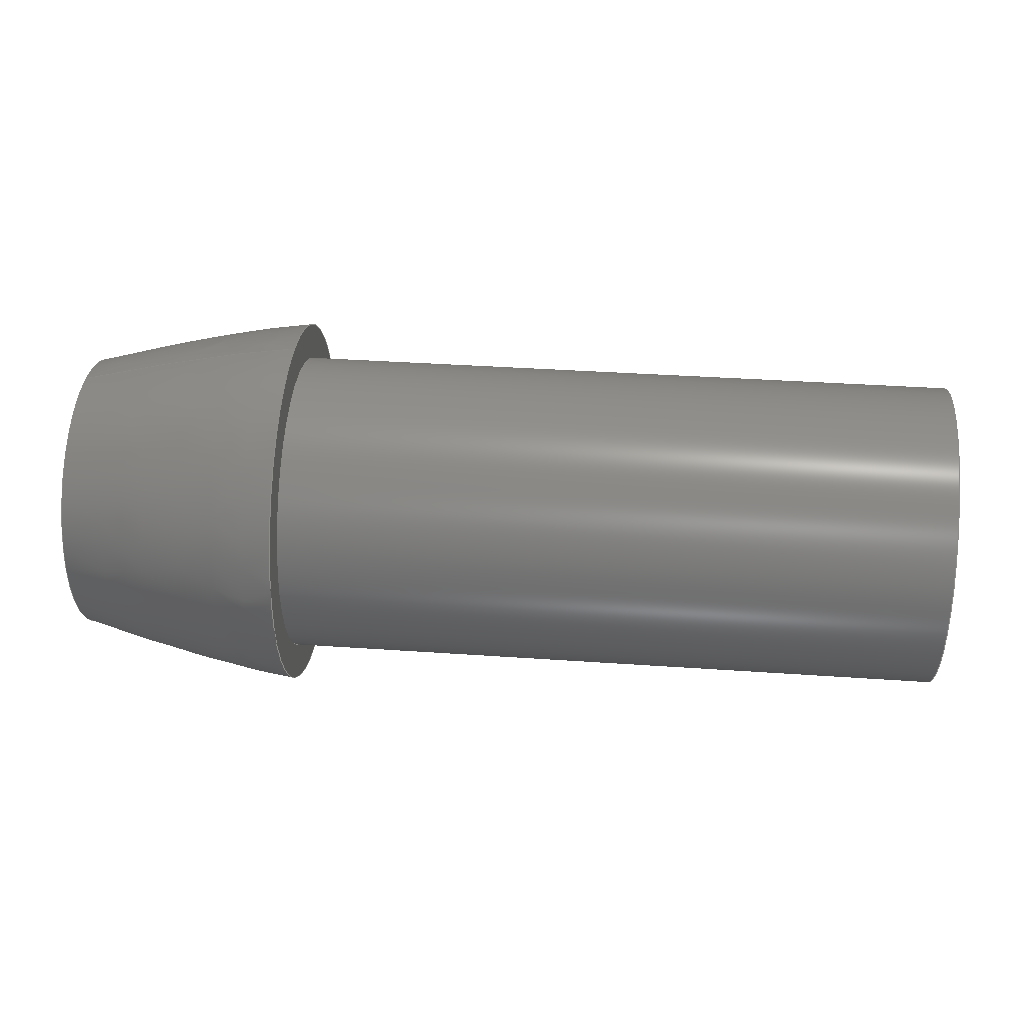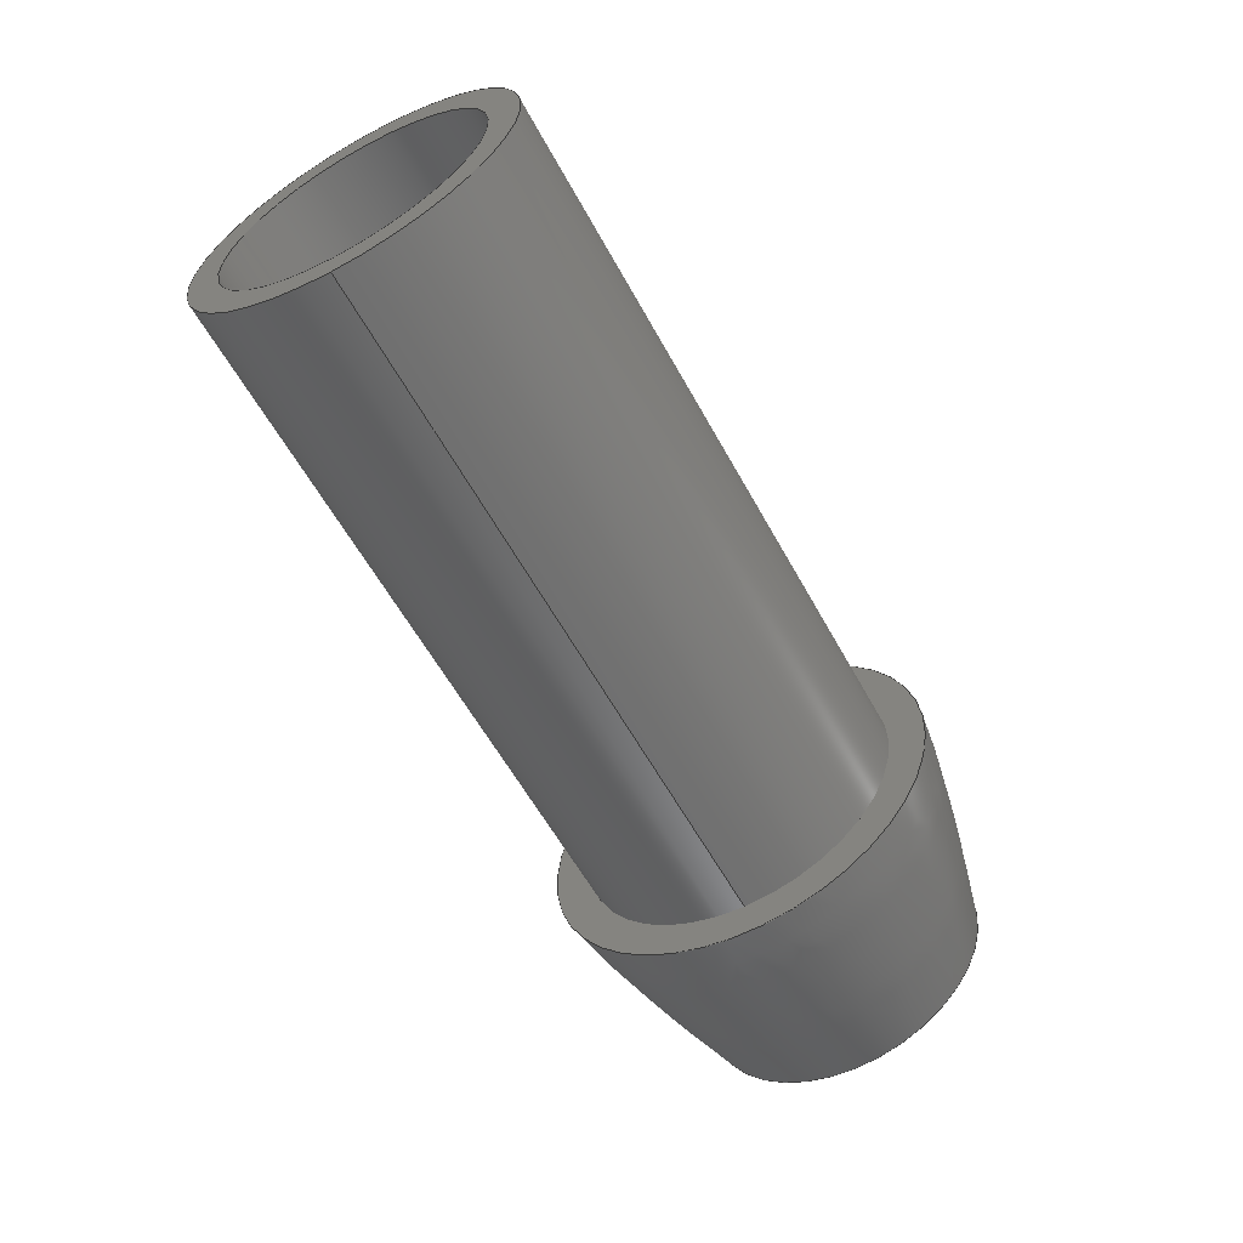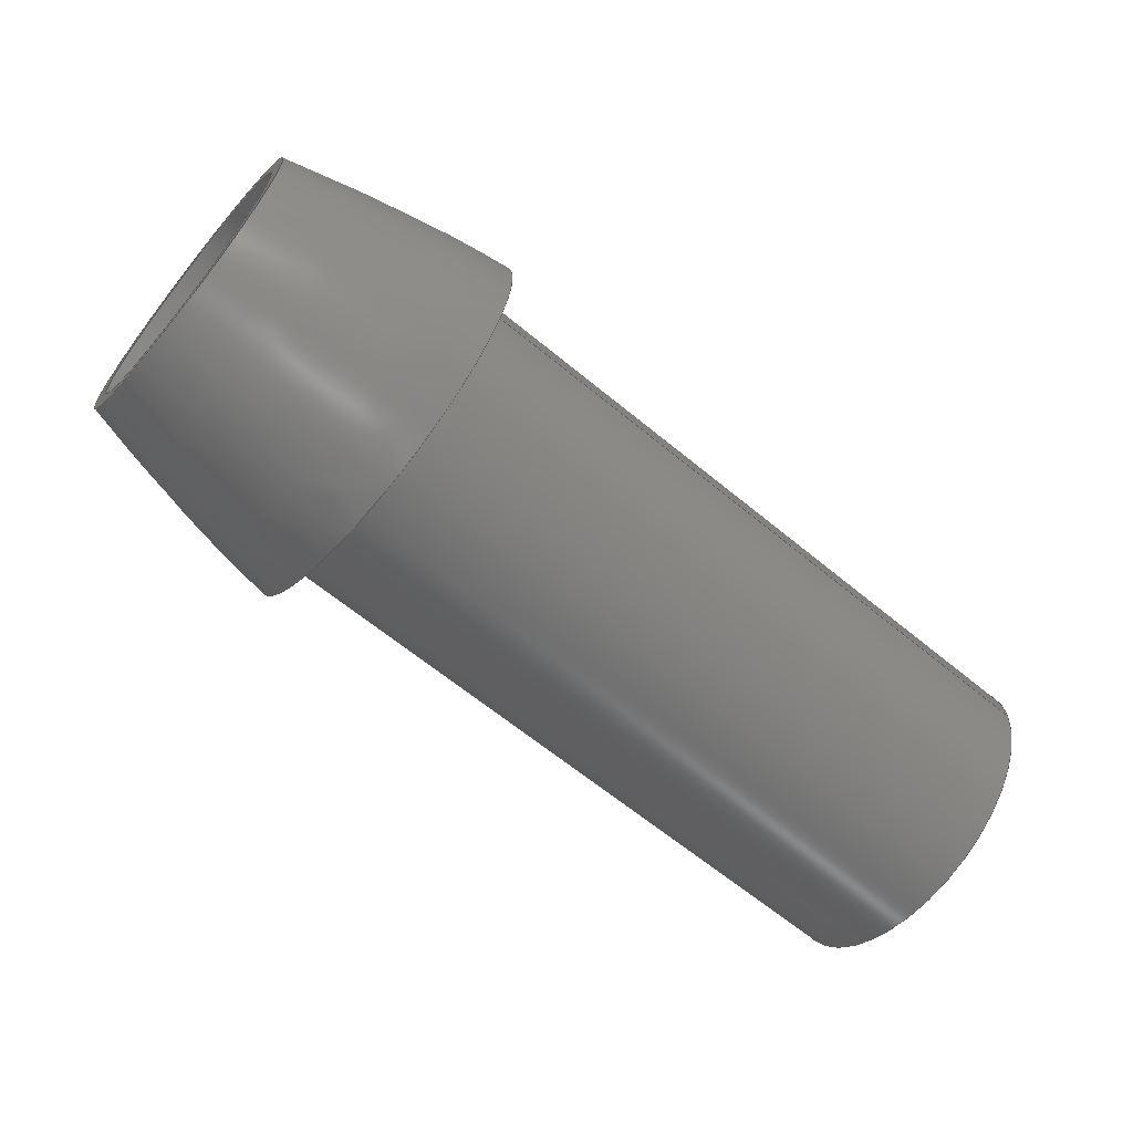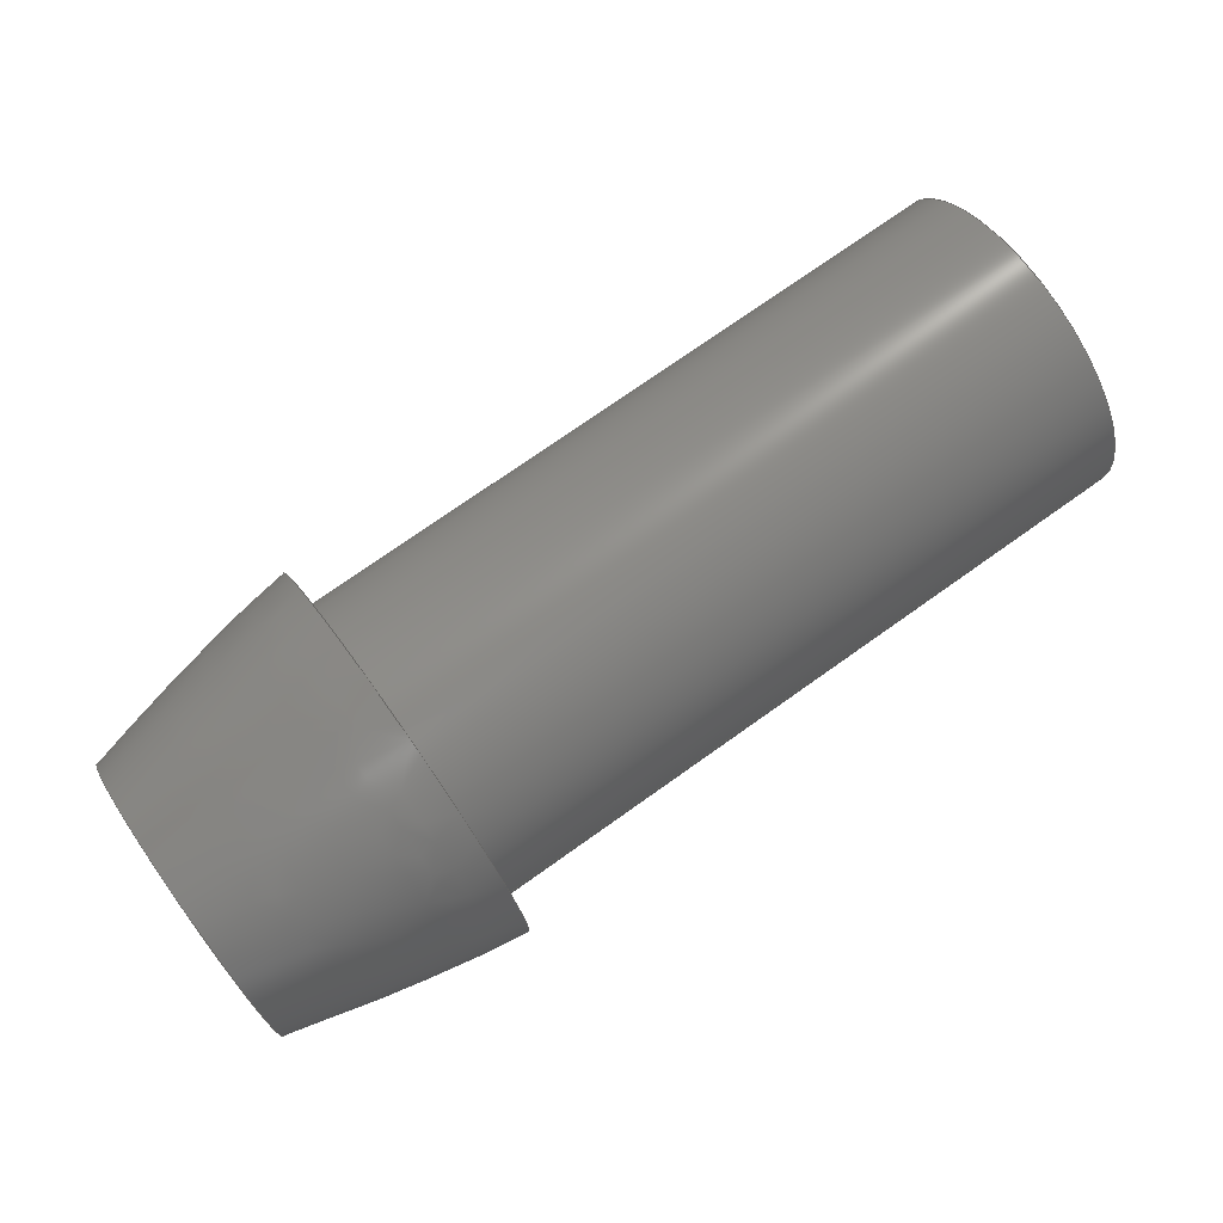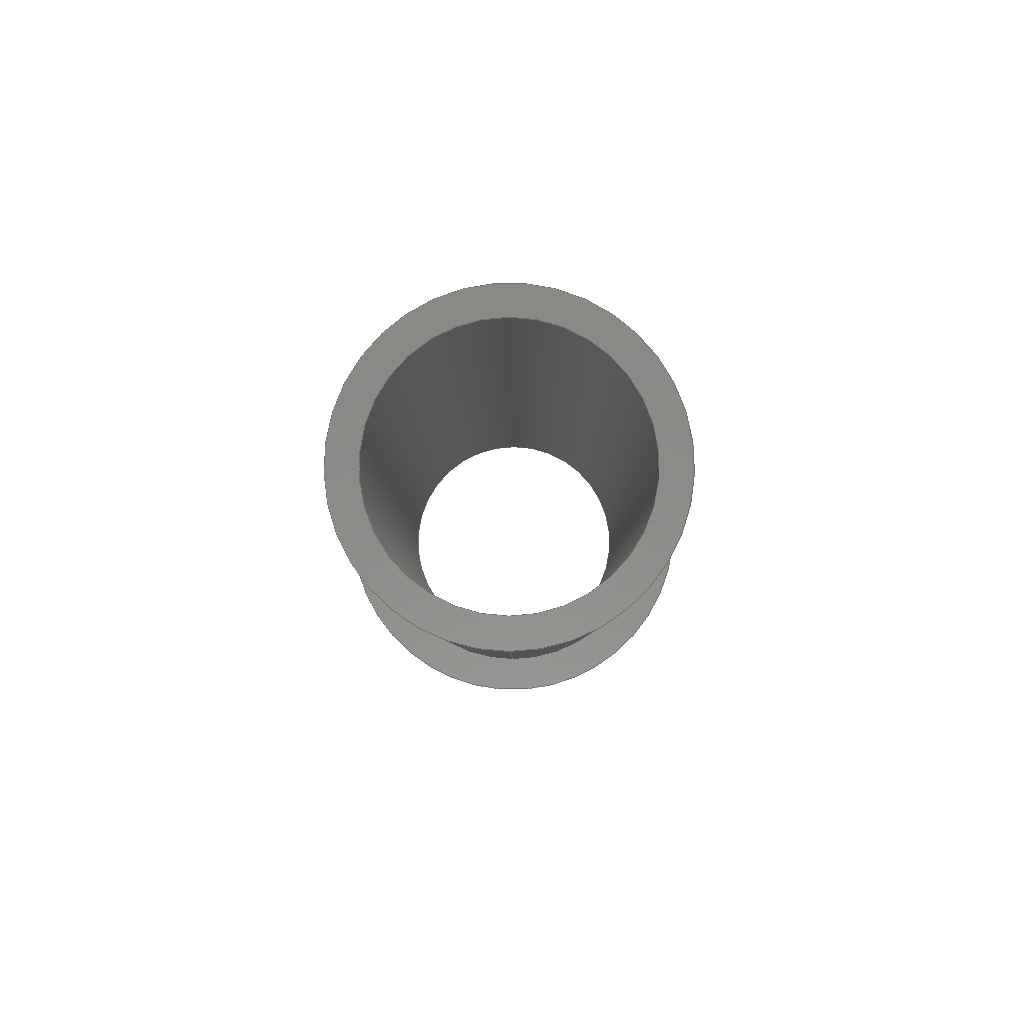
<metadata>
{"format":"step","ext":"stp","renderer":"f3d","projection":"perspective","resolution":1024,"background":"white","views":[{"elev":35.7,"azim":-174.7,"up":"+Z"},{"elev":-59.1,"azim":-61.4,"up":"+Z"},{"elev":-64.0,"azim":140.2,"up":"+Y"},{"elev":74.2,"azim":144.6,"up":"+Y"},{"elev":-5.0,"azim":-89.7,"up":"+Z"}]}
</metadata>
<code>
ISO-10303-21;
DATA;
#1=MECHANICAL_DESIGN_GEOMETRIC_PRESENTATION_REPRESENTATION('',(#4),#193);
#2=SHAPE_REPRESENTATION_RELATIONSHIP('SRR','None',#200,#3);
#3=ADVANCED_BREP_SHAPE_REPRESENTATION('',(#5),#192);
#4=STYLED_ITEM('',(#210),#5);
#5=MANIFOLD_SOLID_BREP('Volumenk\X\F6rper1',#80);
#6=LINE('',#183,#8);
#7=LINE('',#189,#9);
#8=VECTOR('',#130,11.2);
#9=VECTOR('',#139,13.8);
#10=CYLINDRICAL_SURFACE('',#109,11.2);
#11=CYLINDRICAL_SURFACE('',#113,13.8);
#12=B_SPLINE_CURVE_WITH_KNOTS('',2,(#174,#175,#176),.UNSPECIFIED.,.F.,.F.,
(3,3),(1,2),.UNSPECIFIED.);
#13=(
BOUNDED_SURFACE()
B_SPLINE_SURFACE(2,2,((#146,#147,#148,#149,#150,#151,#152,#153,#154),(#155,
#156,#157,#158,#159,#160,#161,#162,#163),(#164,#165,#166,#167,#168,#169,
#170,#171,#172)),.UNSPECIFIED.,.F.,.T.,.F.)
B_SPLINE_SURFACE_WITH_KNOTS((3,3),(3,2,2,2,3),(-2,-1),(0,1.571,
3.142,4.712,6.283),.UNSPECIFIED.)
GEOMETRIC_REPRESENTATION_ITEM()
RATIONAL_B_SPLINE_SURFACE(((1,0.7071,1,0.7071,1,
0.7071,1,0.7071,1),(1,0.7071,1,0.7071,
1,0.7071,1,0.7071,1),(1,0.7071,1,
0.7071,1,0.7071,1,0.7071,1)))
REPRESENTATION_ITEM('')
SURFACE()
);
#14=FACE_BOUND('',#24,.T.);
#15=FACE_BOUND('',#27,.T.);
#16=FACE_BOUND('',#30,.T.);
#17=FACE_OUTER_BOUND('',#23,.T.);
#18=FACE_OUTER_BOUND('',#25,.T.);
#19=FACE_OUTER_BOUND('',#26,.T.);
#20=FACE_OUTER_BOUND('',#28,.T.);
#21=FACE_OUTER_BOUND('',#29,.T.);
#22=FACE_OUTER_BOUND('',#31,.T.);
#23=EDGE_LOOP('',(#53));
#24=EDGE_LOOP('',(#54));
#25=EDGE_LOOP('',(#55,#56,#57,#58));
#26=EDGE_LOOP('',(#59));
#27=EDGE_LOOP('',(#60));
#28=EDGE_LOOP('',(#61,#62,#63,#64));
#29=EDGE_LOOP('',(#65));
#30=EDGE_LOOP('',(#66));
#31=EDGE_LOOP('',(#67,#68,#69,#70));
#32=CIRCLE('',#104,17);
#33=CIRCLE('',#105,13.8);
#34=CIRCLE('',#106,12.7);
#35=CIRCLE('',#108,11.2);
#36=CIRCLE('',#110,11.2);
#37=CIRCLE('',#112,13.8);
#38=VERTEX_POINT('',#142);
#39=VERTEX_POINT('',#144);
#40=VERTEX_POINT('',#173);
#41=VERTEX_POINT('',#179);
#42=VERTEX_POINT('',#182);
#43=VERTEX_POINT('',#186);
#44=EDGE_CURVE('',#38,#38,#32,.T.);
#45=EDGE_CURVE('',#39,#39,#33,.T.);
#46=EDGE_CURVE('',#38,#40,#12,.T.);
#47=EDGE_CURVE('',#40,#40,#34,.T.);
#48=EDGE_CURVE('',#41,#41,#35,.T.);
#49=EDGE_CURVE('',#41,#42,#6,.T.);
#50=EDGE_CURVE('',#42,#42,#36,.T.);
#51=EDGE_CURVE('',#43,#43,#37,.T.);
#52=EDGE_CURVE('',#39,#43,#7,.T.);
#53=ORIENTED_EDGE('',*,*,#44,.F.);
#54=ORIENTED_EDGE('',*,*,#45,.T.);
#55=ORIENTED_EDGE('',*,*,#46,.F.);
#56=ORIENTED_EDGE('',*,*,#44,.T.);
#57=ORIENTED_EDGE('',*,*,#46,.T.);
#58=ORIENTED_EDGE('',*,*,#47,.F.);
#59=ORIENTED_EDGE('',*,*,#47,.T.);
#60=ORIENTED_EDGE('',*,*,#48,.F.);
#61=ORIENTED_EDGE('',*,*,#48,.T.);
#62=ORIENTED_EDGE('',*,*,#49,.T.);
#63=ORIENTED_EDGE('',*,*,#50,.F.);
#64=ORIENTED_EDGE('',*,*,#49,.F.);
#65=ORIENTED_EDGE('',*,*,#51,.F.);
#66=ORIENTED_EDGE('',*,*,#50,.T.);
#67=ORIENTED_EDGE('',*,*,#45,.F.);
#68=ORIENTED_EDGE('',*,*,#52,.T.);
#69=ORIENTED_EDGE('',*,*,#51,.T.);
#70=ORIENTED_EDGE('',*,*,#52,.F.);
#71=PLANE('',#103);
#72=PLANE('',#107);
#73=PLANE('',#111);
#74=ADVANCED_FACE('',(#17,#14),#71,.T.);
#75=ADVANCED_FACE('',(#18),#13,.T.);
#76=ADVANCED_FACE('',(#19,#15),#72,.T.);
#77=ADVANCED_FACE('',(#20),#10,.F.);
#78=ADVANCED_FACE('',(#21,#16),#73,.T.);
#79=ADVANCED_FACE('',(#22),#11,.T.);
#80=CLOSED_SHELL('',(#74,#75,#76,#77,#78,#79));
#81=DERIVED_UNIT_ELEMENT(#84,1);
#82=DERIVED_UNIT_ELEMENT(#195,-3);
#83=DIMENSIONAL_EXPONENTS(0,1,0,0,0,0,0);
#84=(
CONVERSION_BASED_UNIT('gram',#86)
MASS_UNIT()
NAMED_UNIT(#83)
);
#85=(
MASS_UNIT()
NAMED_UNIT(*)
SI_UNIT(.KILO.,.GRAM.)
);
#86=MASS_MEASURE_WITH_UNIT(MASS_MEASURE(0.001),#85);
#87=DERIVED_UNIT((#81,#82));
#88=MEASURE_REPRESENTATION_ITEM('density measure',
POSITIVE_RATIO_MEASURE(1),#87);
#89=PROPERTY_DEFINITION_REPRESENTATION(#94,#91);
#90=PROPERTY_DEFINITION_REPRESENTATION(#95,#92);
#91=REPRESENTATION('material name',(#93),#192);
#92=REPRESENTATION('density',(#88),#192);
#93=DESCRIPTIVE_REPRESENTATION_ITEM('Generisch','Generisch');
#94=PROPERTY_DEFINITION('material property','material name',#202);
#95=PROPERTY_DEFINITION('material property','density of part',#202);
#96=DATE_TIME_ROLE('creation_date');
#97=APPLIED_DATE_AND_TIME_ASSIGNMENT(#98,#96,(#202));
#98=DATE_AND_TIME(#99,#100);
#99=CALENDAR_DATE(2025,15,9);
#100=LOCAL_TIME(0,0,0,#101);
#101=COORDINATED_UNIVERSAL_TIME_OFFSET(0,0,.BEHIND.);
#102=AXIS2_PLACEMENT_3D('',#140,#114,#115);
#103=AXIS2_PLACEMENT_3D('',#141,#116,#117);
#104=AXIS2_PLACEMENT_3D('',#143,#118,#119);
#105=AXIS2_PLACEMENT_3D('',#145,#120,#121);
#106=AXIS2_PLACEMENT_3D('',#177,#122,#123);
#107=AXIS2_PLACEMENT_3D('',#178,#124,#125);
#108=AXIS2_PLACEMENT_3D('',#180,#126,#127);
#109=AXIS2_PLACEMENT_3D('',#181,#128,#129);
#110=AXIS2_PLACEMENT_3D('',#184,#131,#132);
#111=AXIS2_PLACEMENT_3D('',#185,#133,#134);
#112=AXIS2_PLACEMENT_3D('',#187,#135,#136);
#113=AXIS2_PLACEMENT_3D('',#188,#137,#138);
#114=DIRECTION('axis',(0,0,1));
#115=DIRECTION('refdir',(1,0,0));
#116=DIRECTION('center_axis',(-1,0,0));
#117=DIRECTION('ref_axis',(0,0,1));
#118=DIRECTION('center_axis',(1,0,0));
#119=DIRECTION('ref_axis',(0,0,-1));
#120=DIRECTION('center_axis',(1,0,0));
#121=DIRECTION('ref_axis',(0,0,-1));
#122=DIRECTION('center_axis',(1,0,0));
#123=DIRECTION('ref_axis',(0,0,-1));
#124=DIRECTION('center_axis',(1,0,0));
#125=DIRECTION('ref_axis',(0,0,-1));
#126=DIRECTION('center_axis',(1,0,0));
#127=DIRECTION('ref_axis',(0,0,-1));
#128=DIRECTION('center_axis',(1,0,0));
#129=DIRECTION('ref_axis',(0,0,1));
#130=DIRECTION('',(-1,0,0));
#131=DIRECTION('center_axis',(1,0,0));
#132=DIRECTION('ref_axis',(0,0,-1));
#133=DIRECTION('center_axis',(-1,0,0));
#134=DIRECTION('ref_axis',(0,0,1));
#135=DIRECTION('center_axis',(1,0,0));
#136=DIRECTION('ref_axis',(0,0,-1));
#137=DIRECTION('center_axis',(1,0,0));
#138=DIRECTION('ref_axis',(0,0,1));
#139=DIRECTION('',(-1,0,0));
#140=CARTESIAN_POINT('',(0,0,0));
#141=CARTESIAN_POINT('Origin',(360,0,17));
#142=CARTESIAN_POINT('',(360,0,17));
#143=CARTESIAN_POINT('Origin',(360,0,0));
#144=CARTESIAN_POINT('',(360,1.69e-15,-13.8));
#145=CARTESIAN_POINT('Origin',(360,0,0));
#146=CARTESIAN_POINT('Ctrl Pts',(380,0,12.7));
#147=CARTESIAN_POINT('Ctrl Pts',(380,-12.7,12.7));
#148=CARTESIAN_POINT('Ctrl Pts',(380,-12.7,0));
#149=CARTESIAN_POINT('Ctrl Pts',(380,-12.7,-12.7));
#150=CARTESIAN_POINT('Ctrl Pts',(380,0,-12.7));
#151=CARTESIAN_POINT('Ctrl Pts',(380,12.7,-12.7));
#152=CARTESIAN_POINT('Ctrl Pts',(380,12.7,0));
#153=CARTESIAN_POINT('Ctrl Pts',(380,12.7,12.7));
#154=CARTESIAN_POINT('Ctrl Pts',(380,0,12.7));
#155=CARTESIAN_POINT('Ctrl Pts',(367.4,0,16.1));
#156=CARTESIAN_POINT('Ctrl Pts',(367.4,-16.1,16.1));
#157=CARTESIAN_POINT('Ctrl Pts',(367.4,-16.1,0));
#158=CARTESIAN_POINT('Ctrl Pts',(367.4,-16.1,-16.1));
#159=CARTESIAN_POINT('Ctrl Pts',(367.4,0,-16.1));
#160=CARTESIAN_POINT('Ctrl Pts',(367.4,16.1,-16.1));
#161=CARTESIAN_POINT('Ctrl Pts',(367.4,16.1,0));
#162=CARTESIAN_POINT('Ctrl Pts',(367.4,16.1,16.1));
#163=CARTESIAN_POINT('Ctrl Pts',(367.4,0,16.1));
#164=CARTESIAN_POINT('Ctrl Pts',(360,0,17));
#165=CARTESIAN_POINT('Ctrl Pts',(360,-17,17));
#166=CARTESIAN_POINT('Ctrl Pts',(360,-17,0));
#167=CARTESIAN_POINT('Ctrl Pts',(360,-17,-17));
#168=CARTESIAN_POINT('Ctrl Pts',(360,0,-17));
#169=CARTESIAN_POINT('Ctrl Pts',(360,17,-17));
#170=CARTESIAN_POINT('Ctrl Pts',(360,17,0));
#171=CARTESIAN_POINT('Ctrl Pts',(360,17,17));
#172=CARTESIAN_POINT('Ctrl Pts',(360,0,17));
#173=CARTESIAN_POINT('',(380,0,12.7));
#174=CARTESIAN_POINT('Ctrl Pts',(360,0,17));
#175=CARTESIAN_POINT('Ctrl Pts',(367.4,0,16.1));
#176=CARTESIAN_POINT('Ctrl Pts',(380,0,12.7));
#177=CARTESIAN_POINT('Origin',(380,0,0));
#178=CARTESIAN_POINT('Origin',(380,0,11.2));
#179=CARTESIAN_POINT('',(380,1.372e-15,-11.2));
#180=CARTESIAN_POINT('Origin',(380,0,0));
#181=CARTESIAN_POINT('Origin',(340.1,0,0));
#182=CARTESIAN_POINT('',(300.2,1.372e-15,-11.2));
#183=CARTESIAN_POINT('',(340.1,1.372e-15,-11.2));
#184=CARTESIAN_POINT('Origin',(300.2,0,0));
#185=CARTESIAN_POINT('Origin',(300.2,0,13.8));
#186=CARTESIAN_POINT('',(300.2,1.69e-15,-13.8));
#187=CARTESIAN_POINT('Origin',(300.2,0,0));
#188=CARTESIAN_POINT('Origin',(330.1,0,0));
#189=CARTESIAN_POINT('',(330.1,1.69e-15,-13.8));
#190=UNCERTAINTY_MEASURE_WITH_UNIT(LENGTH_MEASURE(0.01),#194,
'DISTANCE_ACCURACY_VALUE',
'Maximum model space distance between geometric entities at asserted c
onnectivities');
#191=UNCERTAINTY_MEASURE_WITH_UNIT(LENGTH_MEASURE(0.01),#194,
'DISTANCE_ACCURACY_VALUE',
'Maximum model space distance between geometric entities at asserted c
onnectivities');
#192=(
GEOMETRIC_REPRESENTATION_CONTEXT(3)
GLOBAL_UNCERTAINTY_ASSIGNED_CONTEXT((#190))
GLOBAL_UNIT_ASSIGNED_CONTEXT((#194,#196,#197))
REPRESENTATION_CONTEXT('','3D')
);
#193=(
GEOMETRIC_REPRESENTATION_CONTEXT(3)
GLOBAL_UNCERTAINTY_ASSIGNED_CONTEXT((#191))
GLOBAL_UNIT_ASSIGNED_CONTEXT((#194,#196,#197))
REPRESENTATION_CONTEXT('','3D')
);
#194=(
LENGTH_UNIT()
NAMED_UNIT(*)
SI_UNIT(.MILLI.,.METRE.)
);
#195=(
LENGTH_UNIT()
NAMED_UNIT(*)
SI_UNIT(.CENTI.,.METRE.)
);
#196=(
NAMED_UNIT(*)
PLANE_ANGLE_UNIT()
SI_UNIT($,.RADIAN.)
);
#197=(
NAMED_UNIT(*)
SI_UNIT($,.STERADIAN.)
SOLID_ANGLE_UNIT()
);
#198=SHAPE_DEFINITION_REPRESENTATION(#199,#200);
#199=PRODUCT_DEFINITION_SHAPE('',$,#202);
#200=SHAPE_REPRESENTATION('',(#102),#192);
#201=PRODUCT_DEFINITION_CONTEXT('part definition',#206,'design');
#202=PRODUCT_DEFINITION('P_Fuselage_body_pipe_alternative',
'P_Fuselage_body_pipe_alternative',#203,#201);
#203=PRODUCT_DEFINITION_FORMATION('',$,#208);
#204=PRODUCT_RELATED_PRODUCT_CATEGORY(
'P_Fuselage_body_pipe_alternative','P_Fuselage_body_pipe_alternative',(#208));
#205=APPLICATION_PROTOCOL_DEFINITION('international standard',
'automotive_design',2009,#206);
#206=APPLICATION_CONTEXT(
'Core Data for Automotive Mechanical Design Process');
#207=PRODUCT_CONTEXT('part definition',#206,'mechanical');
#208=PRODUCT('P_Fuselage_body_pipe_alternative',
'P_Fuselage_body_pipe_alternative',$,(#207));
#209=PRESENTATION_STYLE_ASSIGNMENT((#211));
#210=PRESENTATION_STYLE_ASSIGNMENT((#212));
#211=SURFACE_STYLE_USAGE(.BOTH.,#217);
#212=SURFACE_STYLE_USAGE(.BOTH.,#218);
#213=SURFACE_STYLE_RENDERING_WITH_PROPERTIES($,#225,(#215));
#214=SURFACE_STYLE_RENDERING_WITH_PROPERTIES($,#226,(#216));
#215=SURFACE_STYLE_TRANSPARENT(0);
#216=SURFACE_STYLE_TRANSPARENT(0);
#217=SURFACE_SIDE_STYLE('',(#219,#213));
#218=SURFACE_SIDE_STYLE('',(#220,#214));
#219=SURFACE_STYLE_FILL_AREA(#221);
#220=SURFACE_STYLE_FILL_AREA(#222);
#221=FILL_AREA_STYLE('',(#223));
#222=FILL_AREA_STYLE('',(#224));
#223=FILL_AREA_STYLE_COLOUR('',#225);
#224=FILL_AREA_STYLE_COLOUR('',#226);
#225=COLOUR_RGB('',0.749,0.749,0.749);
#226=COLOUR_RGB('',0.3373,0.3373,0.3373);
ENDSEC;
END-ISO-10303-21;

</code>
